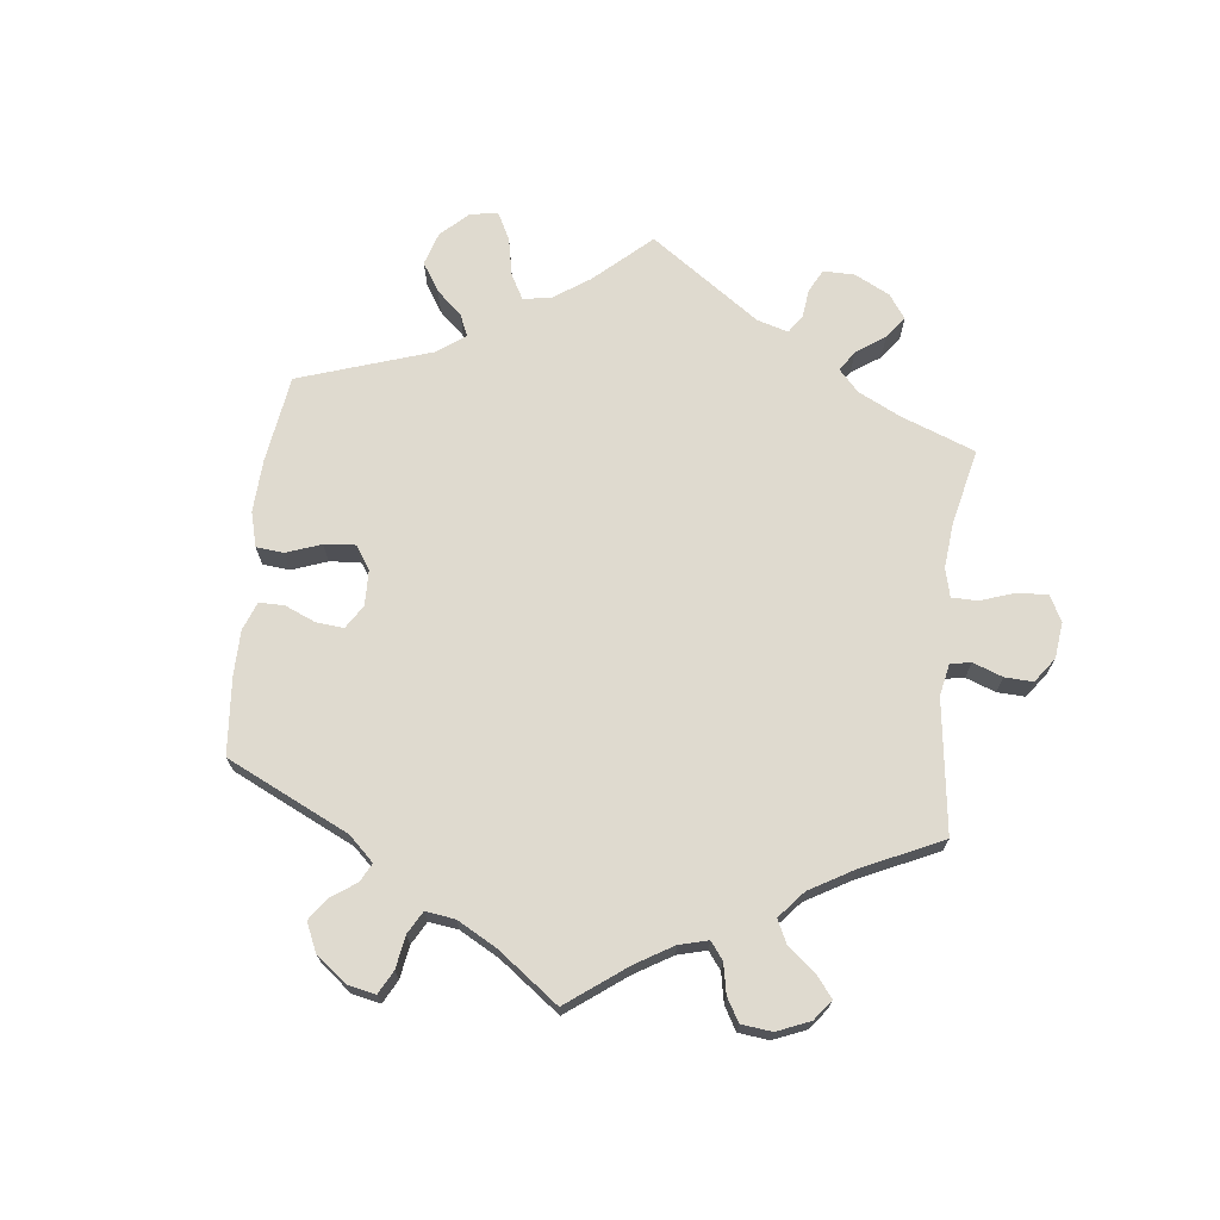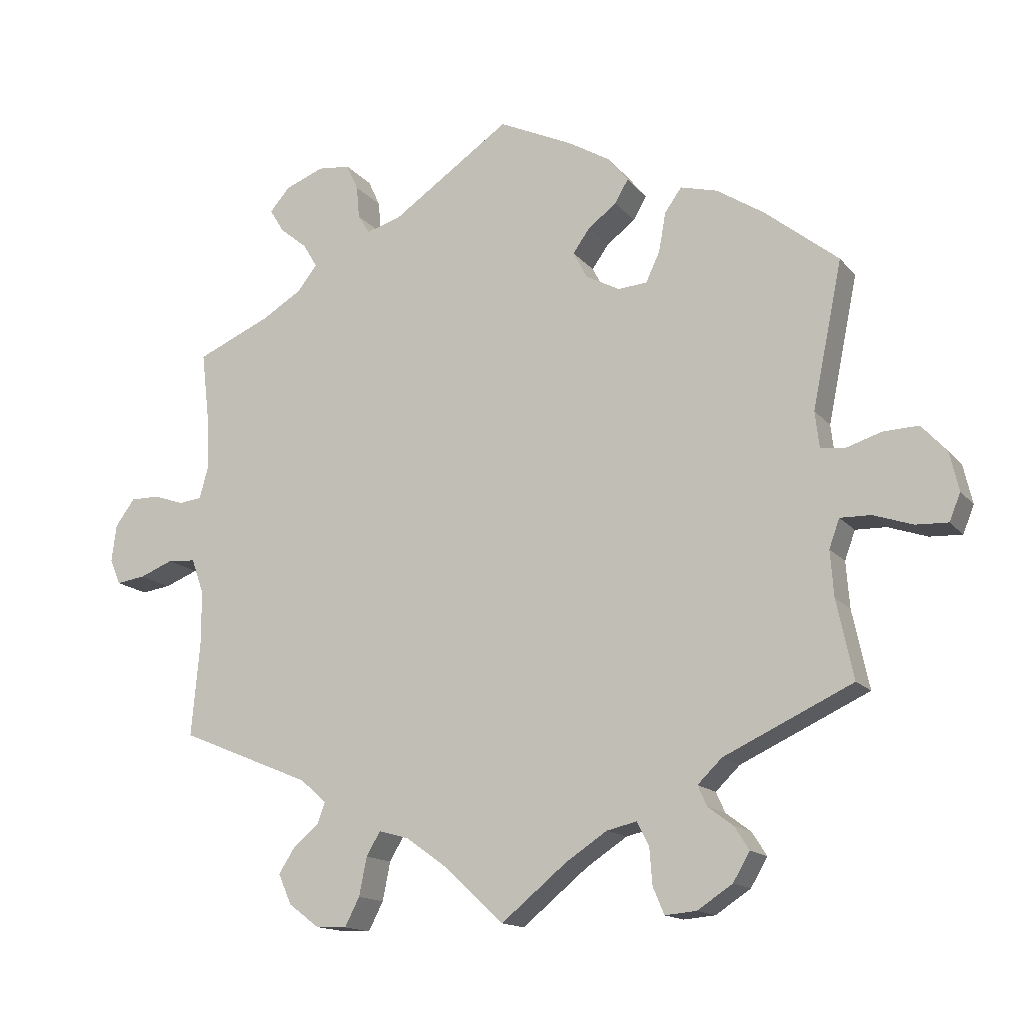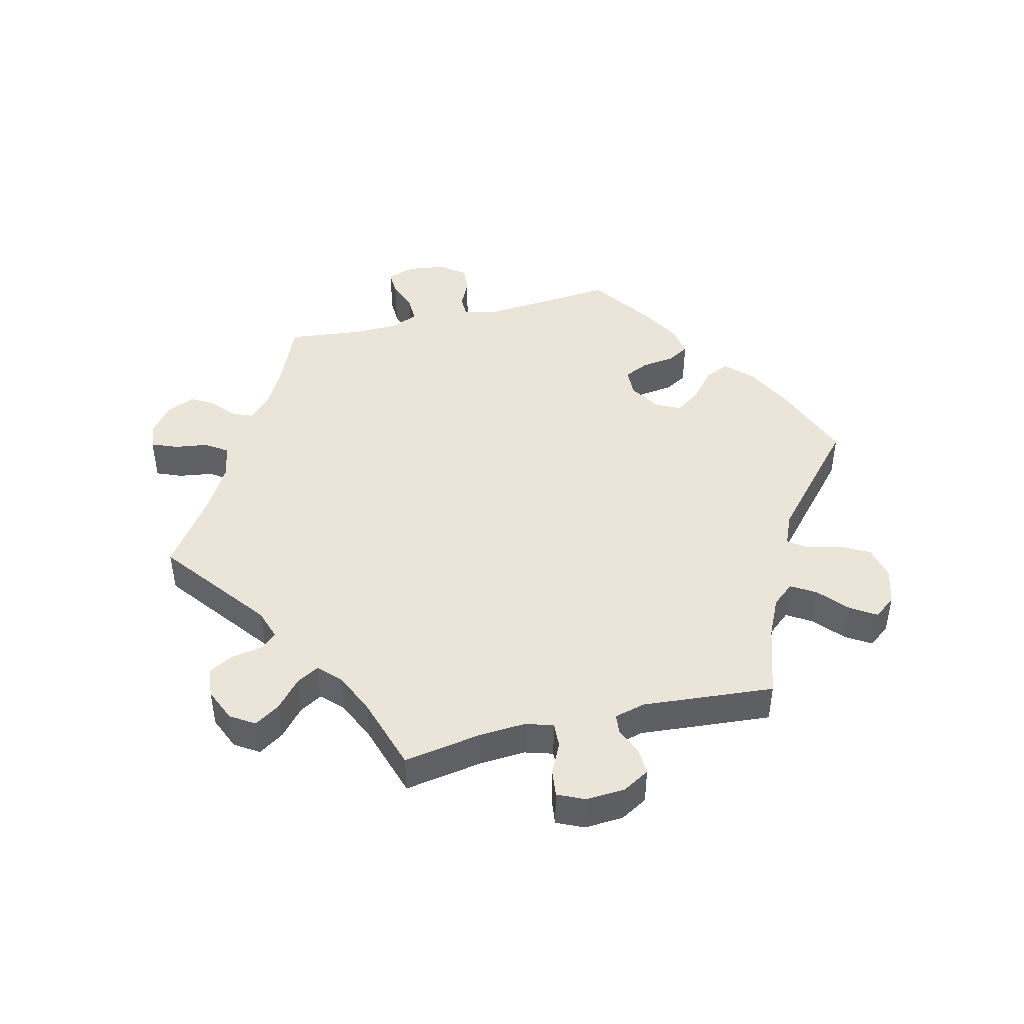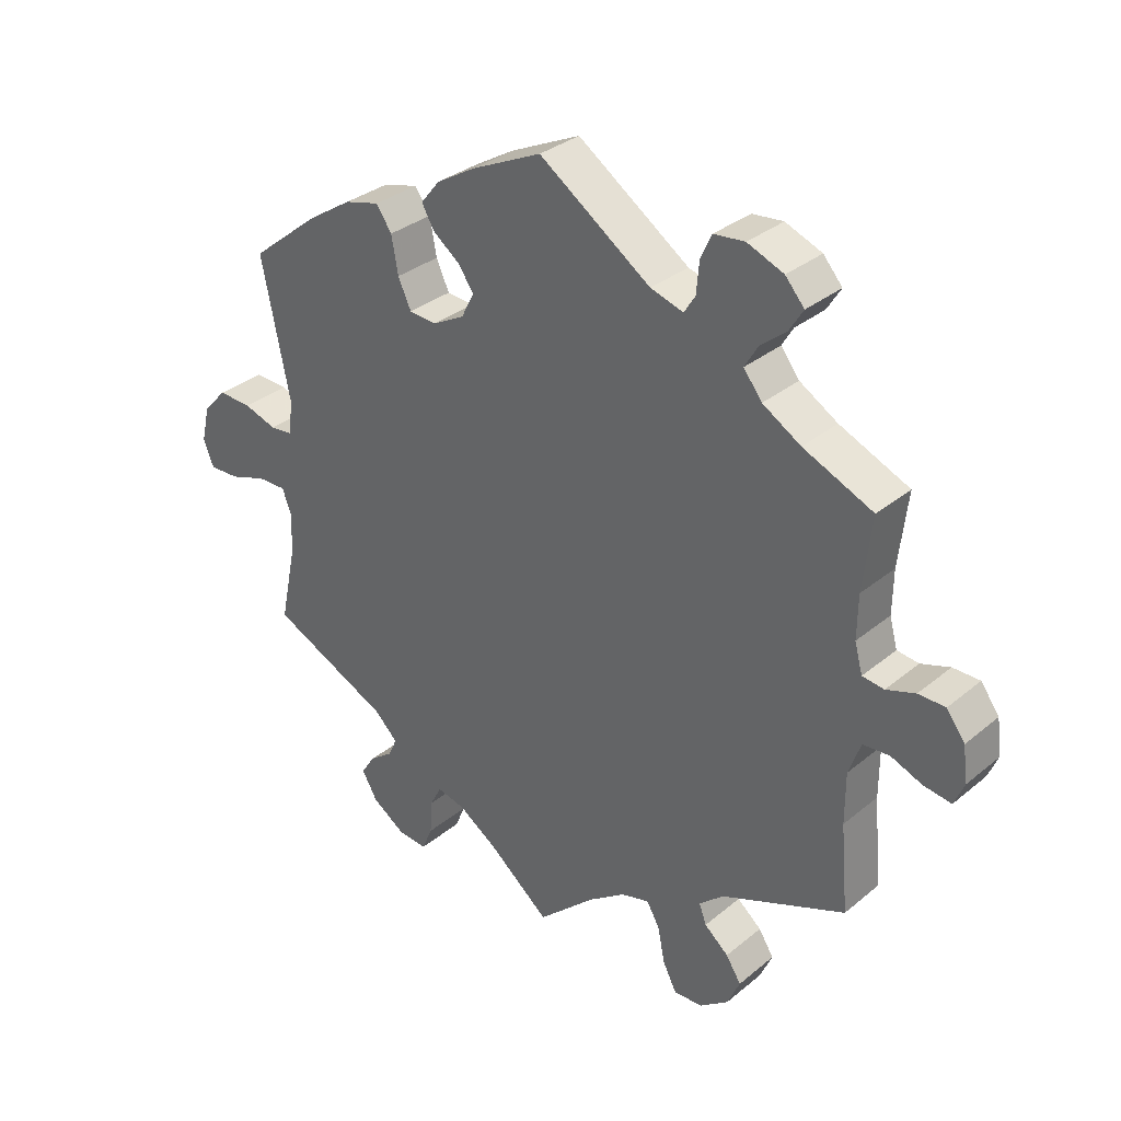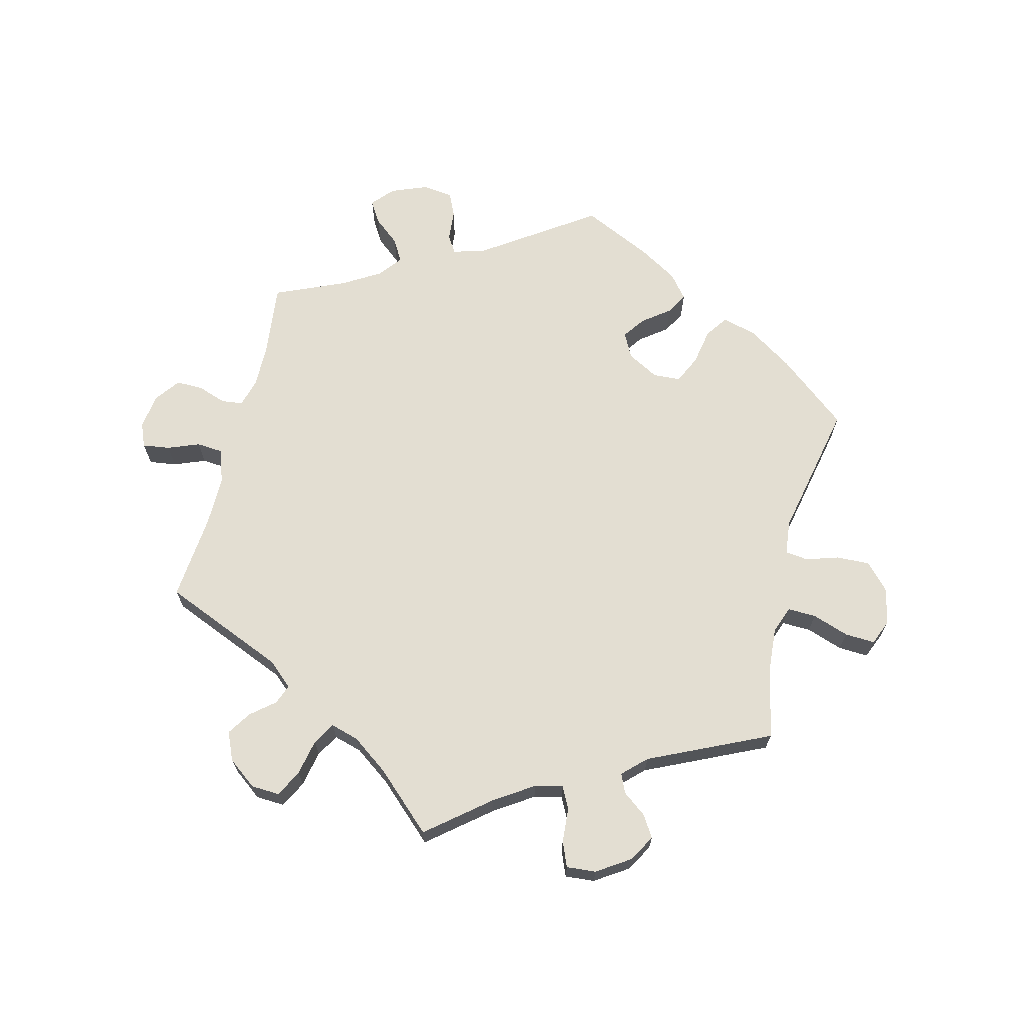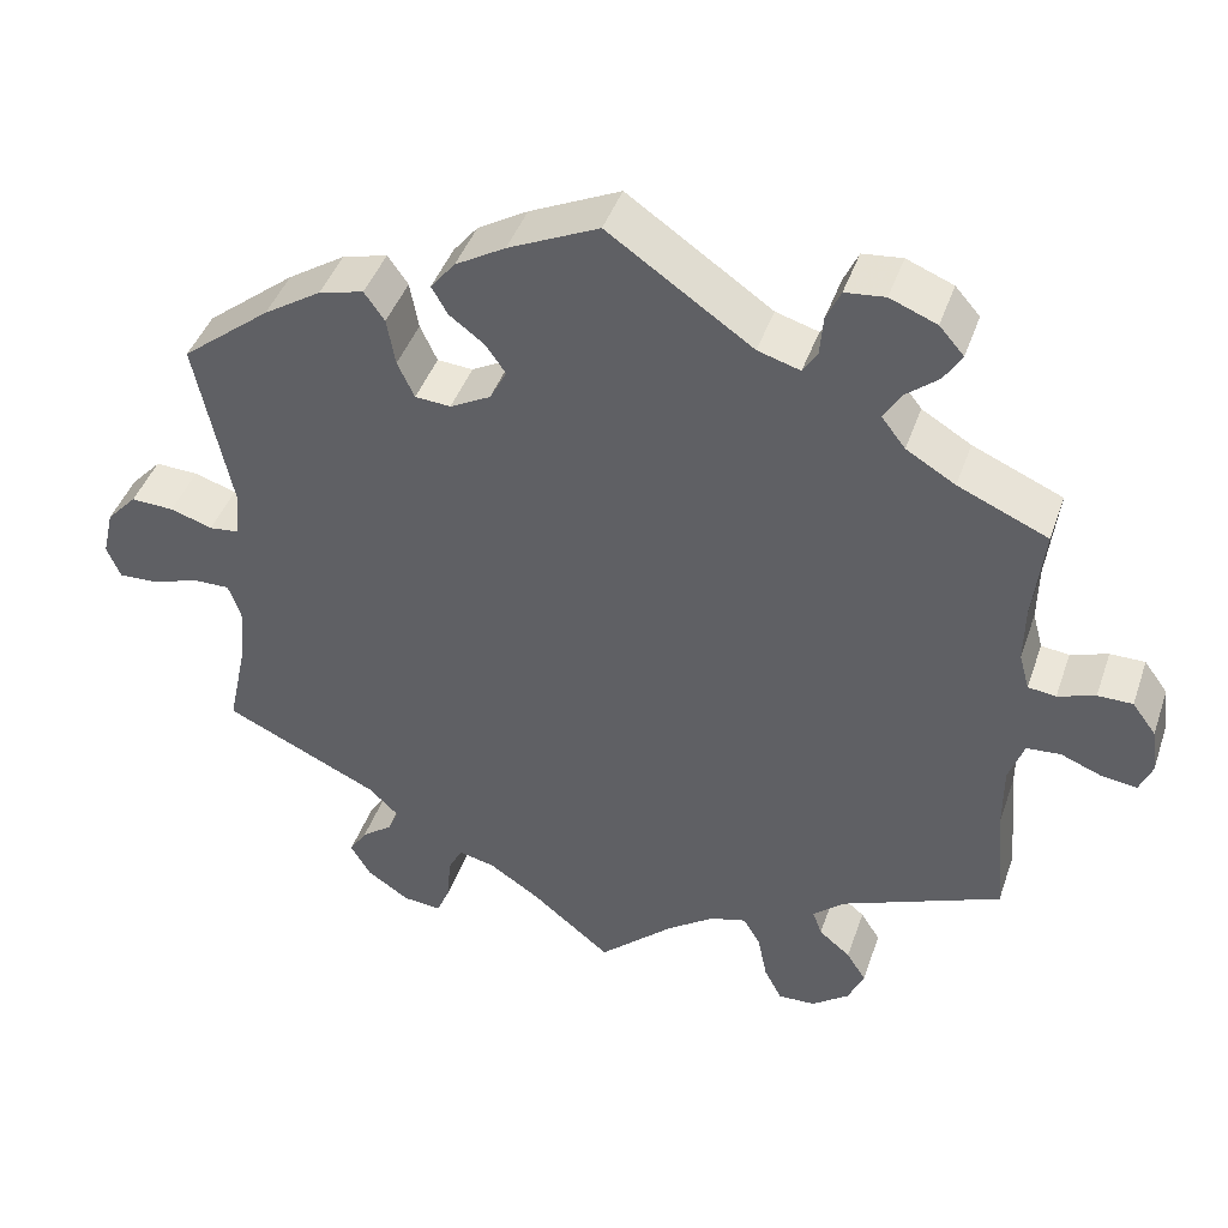
<metadata>
{"format":"obj","ext":"obj","renderer":"f3d","projection":"perspective","resolution":1024,"background":"white","views":[{"elev":70.6,"azim":66.6,"up":"+Y"},{"elev":-14.7,"azim":-155.2,"up":"+Z"},{"elev":45.3,"azim":-163.8,"up":"+Y"},{"elev":32.6,"azim":41.4,"up":"+Z"},{"elev":67.7,"azim":-165.8,"up":"+Y"},{"elev":43.3,"azim":18.5,"up":"+Z"}]}
</metadata>
<code>
v 0.488 0.07 0.178
v 0.487 0.07 0.112
v 0.499 0.07 0.068
v 0.532 0.07 0.064
v 0.576 0.07 0.079
v 0.617 0.07 0.079
v 0.645 0.07 0.041
v 0.652 0.07 -0.013
v 0.637 0.07 -0.049
v 0.595 0.07 -0.043
v 0.547 0.07 -0.024
v 0.507 0.07 -0.027
v 0.489 0.07 -0.078
v 0.489 0.07 -0.156
v 0.501 0.07 -0.289
v 0.312 0.07 -0.367
v 0.275 0.07 -0.4
v 0.286 0.07 -0.43
v 0.323 0.07 -0.461
v 0.346 0.07 -0.497
v 0.327 0.07 -0.54
v 0.283 0.07 -0.573
v 0.239 0.07 -0.575
v 0.218 0.07 -0.534
v 0.207 0.07 -0.479
v 0.187 0.07 -0.445
v 0.144 0.07 -0.457
v 0.088 0.07 -0.497
v 0 0.07 -0.578
v -0.094 0.07 -0.501
v -0.153 0.07 -0.462
v -0.196 0.07 -0.452
v -0.213 0.07 -0.485
v -0.217 0.07 -0.538
v -0.233 0.07 -0.576
v -0.278 0.07 -0.572
v -0.328 0.07 -0.539
v -0.352 0.07 -0.498
v -0.331 0.07 -0.465
v -0.295 0.07 -0.438
v -0.282 0.07 -0.409
v -0.317 0.07 -0.375
v -0.501 0.07 -0.289
v -0.477 0.07 -0.177
v -0.472 0.07 -0.111
v -0.487 0.07 -0.07
v -0.531 0.07 -0.071
v -0.587 0.07 -0.09
v -0.633 0.07 -0.092
v -0.649 0.07 -0.053
v -0.636 0.07 0.003
v -0.6 0.07 0.042
v -0.549 0.07 0.04
v -0.499 0.07 0.024
v -0.464 0.07 0.028
v -0.458 0.07 0.08
v -0.501 0.07 0.289
v -0.396 0.07 0.373
v -0.328 0.07 0.417
v -0.275 0.07 0.431
v -0.251 0.07 0.397
v -0.241 0.07 0.341
v -0.221 0.07 0.298
v -0.179 0.07 0.295
v -0.131 0.07 0.321
v -0.111 0.07 0.359
v -0.135 0.07 0.393
v -0.176 0.07 0.424
v -0.195 0.07 0.457
v -0.166 0.07 0.493
v -0.107 0.07 0.528
v 0 0.07 0.578
v 0.17 0.07 0.461
v 0.22 0.07 0.446
v 0.237 0.07 0.473
v 0.241 0.07 0.52
v 0.258 0.07 0.557
v 0.305 0.07 0.562
v 0.36 0.07 0.54
v 0.389 0.07 0.507
v 0.368 0.07 0.473
v 0.329 0.07 0.441
v 0.309 0.07 0.407
v 0.337 0.07 0.371
v 0.395 0.07 0.336
v 0.501 0.07 0.29
v 0.488 0 0.178
v 0.487 0 0.112
v 0.499 0 0.068
v 0.532 0 0.064
v 0.576 0 0.079
v 0.617 0 0.079
v 0.645 0 0.041
v 0.652 0 -0.013
v 0.637 0 -0.049
v 0.595 0 -0.043
v 0.547 0 -0.024
v 0.507 0 -0.027
v 0.489 0 -0.078
v 0.489 0 -0.156
v 0.501 0 -0.289
v 0.312 0 -0.367
v 0.275 0 -0.4
v 0.286 0 -0.43
v 0.323 0 -0.461
v 0.346 0 -0.497
v 0.327 0 -0.54
v 0.283 0 -0.573
v 0.239 0 -0.575
v 0.218 0 -0.534
v 0.207 0 -0.479
v 0.187 0 -0.445
v 0.144 0 -0.457
v 0.088 0 -0.497
v 0 0 -0.578
v -0.094 0 -0.501
v -0.153 0 -0.462
v -0.196 0 -0.452
v -0.213 0 -0.485
v -0.217 0 -0.538
v -0.233 0 -0.576
v -0.278 0 -0.572
v -0.328 0 -0.539
v -0.352 0 -0.498
v -0.331 0 -0.465
v -0.295 0 -0.438
v -0.282 0 -0.409
v -0.317 0 -0.375
v -0.501 0 -0.289
v -0.477 0 -0.177
v -0.472 0 -0.111
v -0.487 0 -0.07
v -0.531 0 -0.071
v -0.587 0 -0.09
v -0.633 0 -0.092
v -0.649 0 -0.053
v -0.636 0 0.003
v -0.6 0 0.042
v -0.549 0 0.04
v -0.499 0 0.024
v -0.464 0 0.028
v -0.458 0 0.08
v -0.501 0 0.289
v -0.396 0 0.373
v -0.328 0 0.417
v -0.275 0 0.431
v -0.251 0 0.397
v -0.241 0 0.341
v -0.221 0 0.298
v -0.179 0 0.295
v -0.131 0 0.321
v -0.111 0 0.359
v -0.135 0 0.393
v -0.176 0 0.424
v -0.195 0 0.457
v -0.166 0 0.493
v -0.107 0 0.528
v 0 0 0.578
v 0.17 0 0.461
v 0.22 0 0.446
v 0.237 0 0.473
v 0.241 0 0.52
v 0.258 0 0.557
v 0.305 0 0.562
v 0.36 0 0.54
v 0.389 0 0.507
v 0.368 0 0.473
v 0.329 0 0.441
v 0.309 0 0.407
v 0.337 0 0.371
v 0.395 0 0.336
v 0.501 0 0.29
f 85 86 1
f 84 85 1 2
f 83 84 2 3
f 79 80 81 82
f 79 82 83
f 78 79 83
f 75 76 77 78
f 74 75 78 83
f 73 74 83 3
f 71 72 73 3
f 67 68 69 70
f 66 67 70 71
f 59 60 61 62
f 59 62 63
f 56 57 58 59
f 55 56 59 63
f 51 52 53 54
f 51 54 55
f 50 51 55
f 47 48 49 50
f 46 47 50 55
f 45 46 55 63
f 42 43 44
f 41 42 44 45
f 37 38 39 40
f 37 40 41
f 36 37 41
f 33 34 35 36
f 32 33 36 41
f 31 32 41 45
f 28 29 30
f 27 28 30 31
f 26 27 31 45
f 22 23 24 25
f 22 25 26
f 21 22 26
f 18 19 20 21
f 18 21 26
f 17 18 26 45
f 14 15 16
f 13 14 16 17
f 12 13 17 45
f 8 9 10 11
f 8 11 12
f 4 5 6 7
f 3 4 7 8
f 66 71 3
f 65 66 3 8
f 64 65 8 12
f 12 45 63 64
f 87 172 171
f 88 87 171 170
f 89 88 170 169
f 168 167 166 165
f 169 168 165
f 169 165 164
f 164 163 162 161
f 169 164 161 160
f 89 169 160 159
f 89 159 158 157
f 156 155 154 153
f 157 156 153 152
f 148 147 146 145
f 149 148 145
f 145 144 143 142
f 149 145 142 141
f 140 139 138 137
f 141 140 137
f 141 137 136
f 136 135 134 133
f 141 136 133 132
f 149 141 132 131
f 130 129 128
f 131 130 128 127
f 126 125 124 123
f 127 126 123
f 127 123 122
f 122 121 120 119
f 127 122 119 118
f 131 127 118 117
f 116 115 114
f 117 116 114 113
f 131 117 113 112
f 111 110 109 108
f 112 111 108
f 112 108 107
f 107 106 105 104
f 112 107 104
f 131 112 104 103
f 102 101 100
f 103 102 100 99
f 131 103 99 98
f 97 96 95 94
f 98 97 94
f 93 92 91 90
f 94 93 90 89
f 89 157 152
f 94 89 152 151
f 98 94 151 150
f 150 149 131 98
f 1 87 88 2
f 2 88 89 3
f 3 89 90 4
f 4 90 91 5
f 5 91 92 6
f 6 92 93 7
f 7 93 94 8
f 8 94 95 9
f 9 95 96 10
f 10 96 97 11
f 11 97 98 12
f 12 98 99 13
f 13 99 100 14
f 14 100 101 15
f 15 101 102 16
f 16 102 103 17
f 17 103 104 18
f 18 104 105 19
f 19 105 106 20
f 20 106 107 21
f 21 107 108 22
f 22 108 109 23
f 23 109 110 24
f 24 110 111 25
f 25 111 112 26
f 26 112 113 27
f 27 113 114 28
f 28 114 115 29
f 29 115 116 30
f 30 116 117 31
f 31 117 118 32
f 32 118 119 33
f 33 119 120 34
f 34 120 121 35
f 35 121 122 36
f 36 122 123 37
f 37 123 124 38
f 38 124 125 39
f 39 125 126 40
f 40 126 127 41
f 41 127 128 42
f 42 128 129 43
f 43 129 130 44
f 44 130 131 45
f 45 131 132 46
f 46 132 133 47
f 47 133 134 48
f 48 134 135 49
f 49 135 136 50
f 50 136 137 51
f 51 137 138 52
f 52 138 139 53
f 53 139 140 54
f 54 140 141 55
f 55 141 142 56
f 56 142 143 57
f 57 143 144 58
f 58 144 145 59
f 59 145 146 60
f 60 146 147 61
f 61 147 148 62
f 62 148 149 63
f 63 149 150 64
f 64 150 151 65
f 65 151 152 66
f 66 152 153 67
f 67 153 154 68
f 68 154 155 69
f 69 155 156 70
f 70 156 157 71
f 71 157 158 72
f 72 158 159 73
f 73 159 160 74
f 74 160 161 75
f 75 161 162 76
f 76 162 163 77
f 77 163 164 78
f 78 164 165 79
f 79 165 166 80
f 80 166 167 81
f 81 167 168 82
f 82 168 169 83
f 83 169 170 84
f 84 170 171 85
f 85 171 172 86
f 86 172 87 1

</code>
